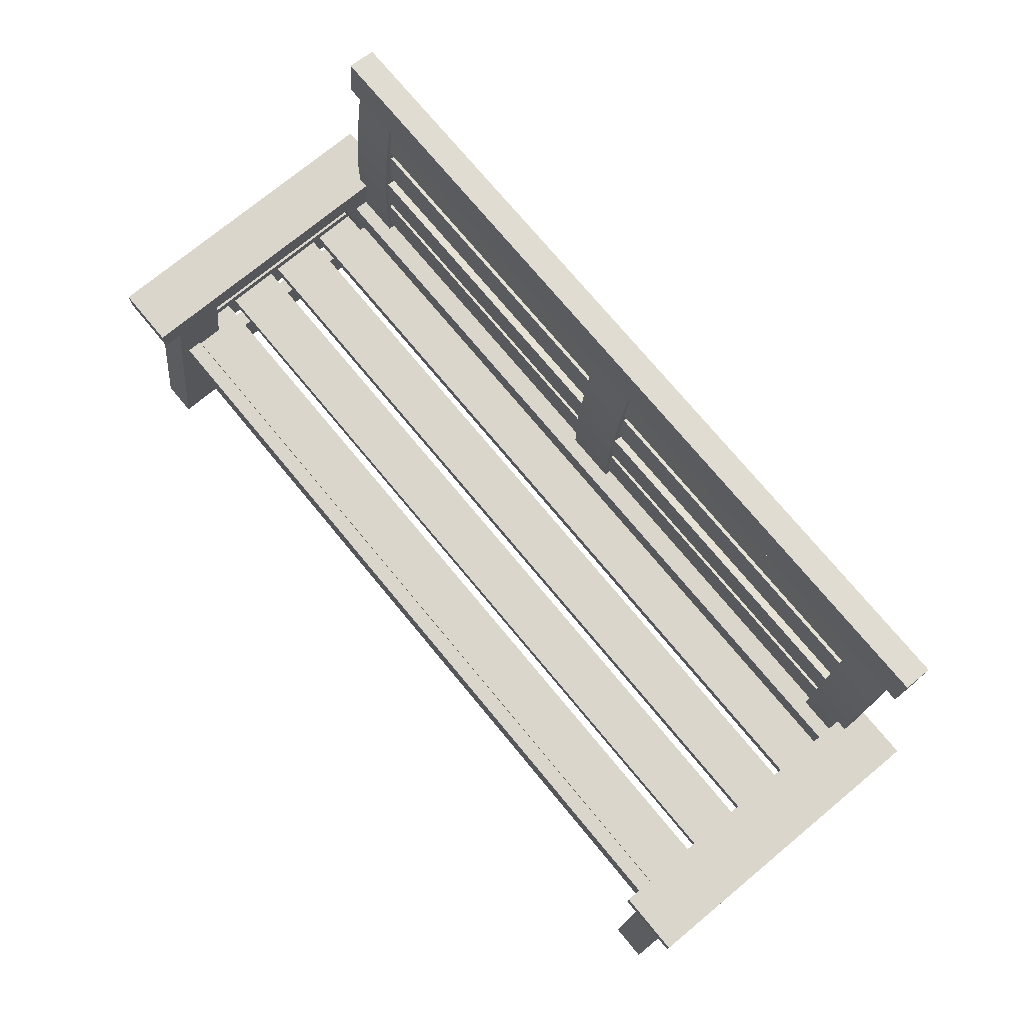
<metadata>
{"format":"obj","ext":"obj","renderer":"f3d","projection":"perspective","resolution":1024,"background":"white","views":[{"elev":74.1,"azim":50.4,"up":"+Z"}]}
</metadata>
<code>
g HardWoodBench
v -1.377 -0.6531 0
v -1.265 -0.6531 0
v -1.265 -0.4889 0
v -1.377 -0.4889 0
v -1.317 0.3203 0.08653
v -1.317 -0.5102 0.08653
v -1.317 -0.5102 0.2101
v -1.317 0.3203 0.2101
v -1.368 0.3203 0.08653
v -1.368 -0.5102 0.08653
v -1.317 -0.5102 0.08653
v -1.317 0.3203 0.08653
v -1.368 0.3203 0.2101
v -1.368 -0.5102 0.2101
v -1.368 -0.5102 0.08653
v -1.368 0.3203 0.08653
v -1.317 0.3203 0.2101
v -1.317 -0.5102 0.2101
v -1.368 -0.5102 0.2101
v -1.368 0.3203 0.2101
v -1.317 0.2212 0.3636
v -1.317 -0.513 0.3636
v -1.317 -0.513 0.4871
v -1.317 0.2212 0.4871
v -1.368 0.2212 0.3636
v -1.368 -0.513 0.3636
v -1.317 -0.513 0.3636
v -1.317 0.2212 0.3636
v -1.368 0.2212 0.4871
v -1.368 -0.513 0.4871
v -1.368 -0.513 0.3636
v -1.368 0.2212 0.3636
v -1.317 0.2212 0.4871
v -1.317 -0.513 0.4871
v -1.368 -0.513 0.4871
v -1.368 0.2212 0.4871
v -1.265 -0.4889 0
v -1.265 -0.3831 0.7532
v -1.377 -0.3831 0.7532
v -1.377 -0.4889 0
v -1.377 -0.4889 0
v -1.377 -0.3831 0.7532
v -1.377 -0.5473 0.7532
v -1.377 -0.6531 0
v -1.377 -0.6531 0
v -1.377 -0.5473 0.7532
v -1.265 -0.5473 0.7532
v -1.265 -0.6531 0
v -1.265 -0.6531 0
v -1.265 -0.5473 0.7532
v -1.265 -0.3831 0.7532
v -1.265 -0.4889 0
v -1.245 0.4626 0
v -1.245 0.3226 0.7532
v -1.397 0.3226 0.7532
v -1.397 0.4626 0
v -1.397 0.4626 0
v -1.397 0.3226 0.7532
v -1.397 0.1584 0.7532
v -1.397 0.2984 0
v -1.397 0.2984 0
v -1.397 0.1584 0.7532
v -1.245 0.1584 0.7532
v -1.245 0.2984 0
v -1.245 0.2984 0
v -1.245 0.1584 0.7532
v -1.245 0.3226 0.7532
v -1.245 0.4626 0
v -1.301 -0.5072 0.3256
v 0 -0.5072 0.3256
v 0 -0.5072 0.4714
v -1.301 -0.5072 0.4714
v -1.301 -0.5552 0.3256
v 0 -0.5552 0.3256
v 0 -0.5072 0.3256
v -1.301 -0.5072 0.3256
v -1.301 -0.5552 0.4714
v 0 -0.5552 0.4714
v 0 -0.5552 0.3256
v -1.301 -0.5552 0.3256
v -1.301 -0.5072 0.4714
v 0 -0.5072 0.4714
v 0 -0.5552 0.4714
v -1.301 -0.5552 0.4714
v -1.301 0.27 0.4829
v 0 0.27 0.4829
v 0 0.2349 0.4829
v -1.301 0.2349 0.4829
v -1.301 0.2349 0.4829
v 0 0.2349 0.4829
v 0 0.2349 0.3597
v -1.301 0.2349 0.3597
v -1.301 0.2349 0.3597
v 0 0.2349 0.3597
v 0 0.27 0.3597
v -1.301 0.27 0.3597
v -1.301 0.27 0.3597
v 0 0.27 0.3597
v 0 0.27 0.4829
v -1.301 0.27 0.4829
v -1.335 0.2432 0.4097
v 0 0.2432 0.4097
v 0 0.2432 0.4588
v -1.335 0.2432 0.4588
v -1.335 0.07818 0.4097
v 0 0.07818 0.4097
v 0 0.2432 0.4097
v -1.335 0.2432 0.4097
v -1.335 0.2432 0.4588
v 0 0.2432 0.4588
v 0 0.07818 0.4588
v -1.335 0.07818 0.4588
v -1.335 0.07818 0.4588
v 0 0.07818 0.4588
v 0 0.07818 0.4097
v -1.335 0.07818 0.4097
v -1.301 0.3344 0.541
v 0 0.3344 0.541
v 0 0.3344 0.6434
v -1.301 0.3344 0.6434
v -1.301 0.2121 0.541
v 0 0.2121 0.541
v 0 0.3344 0.541
v -1.301 0.3344 0.541
v -1.301 0.2121 0.6434
v 0 0.2121 0.6434
v 0 0.2121 0.541
v -1.301 0.2121 0.541
v -1.301 0.3344 0.6434
v 0 0.3344 0.6434
v 0 0.2121 0.6434
v -1.301 0.2121 0.6434
v -1.228 0.3409 0.7244
v -1.228 -0.6327 0.7244
v -1.228 -0.6327 0.798
v -1.228 0.3409 0.798
v -1.422 0.3409 0.7244
v -1.422 -0.6327 0.7244
v -1.228 -0.6327 0.7244
v -1.228 0.3409 0.7244
v -1.422 0.3409 0.798
v -1.422 -0.6327 0.798
v -1.422 -0.6327 0.7244
v -1.422 0.3409 0.7244
v -1.228 0.3409 0.798
v -1.228 -0.6327 0.798
v -1.422 -0.6327 0.798
v -1.422 0.3409 0.798
v -1.422 -0.6327 0.7244
v -1.422 -0.6327 0.798
v -1.228 -0.6327 0.798
v -1.228 -0.6327 0.7244
v -1.422 0.3409 0.798
v -1.422 0.3409 0.7244
v -1.228 0.3409 0.7244
v -1.228 0.3409 0.798
v -1.301 0.3881 1.333
v 0 0.3881 1.333
v 0 0.4022 1.47
v -1.301 0.4022 1.47
v -1.301 0.3015 1.343
v 0 0.3015 1.343
v 0 0.3881 1.333
v -1.301 0.3881 1.333
v -1.301 0.3156 1.481
v 0 0.3156 1.481
v 0 0.3015 1.343
v -1.301 0.3015 1.343
v -1.301 0.4022 1.47
v 0 0.4022 1.47
v 0 0.3156 1.481
v -1.301 0.3156 1.481
v -1.109 0.3436 1.174
v -1.109 0.3829 1.45
v -1.261 0.3829 1.45
v -1.261 0.3436 1.174
v -1.109 0.3182 0.8979
v -1.261 0.3182 0.8979
v -1.109 0.3147 0.621
v -1.261 0.3147 0.621
v -1.261 0.3436 1.174
v -1.261 0.3829 1.45
v -1.261 0.3238 1.451
v -1.261 0.2845 1.176
v -1.261 0.3182 0.8979
v -1.261 0.259 0.8994
v -1.261 0.3147 0.621
v -1.261 0.2556 0.6225
v -1.261 0.2845 1.176
v -1.261 0.3238 1.451
v -1.109 0.3238 1.451
v -1.109 0.2845 1.176
v -1.261 0.259 0.8994
v -1.109 0.259 0.8994
v -1.261 0.2556 0.6225
v -1.109 0.2556 0.6225
v -1.109 0.2845 1.176
v -1.109 0.3238 1.451
v -1.109 0.3829 1.45
v -1.109 0.3436 1.174
v -1.109 0.259 0.8994
v -1.109 0.3182 0.8979
v -1.109 0.2556 0.6225
v -1.109 0.3147 0.621
v -1.301 0.3881 1.333
v -1.301 0.4022 1.47
v -1.301 0.3156 1.481
v -1.301 0.3015 1.343
v 0 0.3436 1.174
v 0 0.3829 1.45
v -0.08089 0.3829 1.45
v -0.08089 0.3436 1.174
v 0 0.3182 0.8979
v -0.08089 0.3182 0.8979
v 0 0.3147 0.621
v -0.08089 0.3147 0.621
v -0.08089 0.3436 1.174
v -0.08089 0.3829 1.45
v -0.08089 0.3238 1.451
v -0.08089 0.2845 1.176
v -0.08089 0.3182 0.8979
v -0.08089 0.259 0.8994
v -0.08089 0.3147 0.621
v -0.08089 0.2556 0.6225
v -0.08089 0.2556 0.6225
v 0 0.259 0.8994
v 0 0.2556 0.6225
v -0.08089 0.259 0.8994
v 0 0.2845 1.176
v -0.08089 0.2845 1.176
v 0 0.3238 1.451
v -0.08089 0.3238 1.451
v -1.335 0.05075 0.4097
v 0 0.05075 0.4097
v 0 0.05075 0.4588
v -1.335 0.05075 0.4588
v -1.335 -0.1143 0.4097
v 0 -0.1143 0.4097
v 0 0.05075 0.4097
v -1.335 0.05075 0.4097
v -1.335 0.05075 0.4588
v 0 0.05075 0.4588
v 0 -0.1143 0.4588
v -1.335 -0.1143 0.4588
v -1.335 -0.1143 0.4588
v 0 -0.1143 0.4588
v 0 -0.1143 0.4097
v -1.335 -0.1143 0.4097
v -1.335 -0.1443 0.4097
v 0 -0.1443 0.4097
v 0 -0.1443 0.4588
v -1.335 -0.1443 0.4588
v -1.335 -0.3094 0.4097
v 0 -0.3094 0.4097
v 0 -0.1443 0.4097
v -1.335 -0.1443 0.4097
v -1.335 -0.1443 0.4588
v 0 -0.1443 0.4588
v 0 -0.3094 0.4588
v -1.335 -0.3094 0.4588
v -1.335 -0.3094 0.4588
v 0 -0.3094 0.4588
v 0 -0.3094 0.4097
v -1.335 -0.3094 0.4097
v -1.335 -0.3397 0.4097
v 0 -0.3397 0.4097
v 0 -0.3397 0.4588
v -1.335 -0.3397 0.4588
v -1.335 -0.5048 0.4097
v 0 -0.5048 0.4097
v 0 -0.3397 0.4097
v -1.335 -0.3397 0.4097
v -1.335 -0.3397 0.4588
v 0 -0.3397 0.4588
v 0 -0.5048 0.4588
v -1.335 -0.5048 0.4588
v -1.335 -0.5048 0.4588
v 0 -0.5048 0.4588
v 0 -0.5048 0.4097
v -1.335 -0.5048 0.4097
v -1.147 0.334 1.176
v 0 0.334 1.176
v 0 0.3486 1.302
v -1.147 0.3486 1.302
v -1.147 0.2996 1.189
v 0 0.2996 1.189
v 0 0.334 1.176
v -1.147 0.334 1.176
v -1.147 0.3141 1.314
v 0 0.3141 1.314
v 0 0.2996 1.189
v -1.147 0.2996 1.189
v -1.147 0.3486 1.302
v 0 0.3486 1.302
v 0 0.3141 1.314
v -1.147 0.3141 1.314
v -1.147 0.3249 1.006
v 0 0.3249 1.006
v 0 0.3358 1.132
v -1.147 0.3358 1.132
v -1.147 0.2901 1.017
v 0 0.2901 1.017
v 0 0.3249 1.006
v -1.147 0.3249 1.006
v -1.147 0.301 1.143
v 0 0.301 1.143
v 0 0.2901 1.017
v -1.147 0.2901 1.017
v -1.147 0.3358 1.132
v 0 0.3358 1.132
v 0 0.301 1.143
v -1.147 0.301 1.143
v -1.147 0.3045 0.8456
v 0 0.3045 0.8456
v 0 0.3102 0.9719
v -1.147 0.3102 0.9719
v -1.147 0.2693 0.8546
v 0 0.2693 0.8546
v 0 0.3045 0.8456
v -1.147 0.3045 0.8456
v -1.147 0.275 0.9809
v 0 0.275 0.9809
v 0 0.2693 0.8546
v -1.147 0.2693 0.8546
v -1.147 0.3102 0.9719
v 0 0.3102 0.9719
v 0 0.275 0.9809
v -1.147 0.275 0.9809
v -1.147 0.3 0.6797
v 0 0.3 0.6797
v 0 0.3057 0.806
v -1.147 0.3057 0.806
v -1.147 0.2648 0.6887
v 0 0.2648 0.6887
v 0 0.3 0.6797
v -1.147 0.3 0.6797
v -1.147 0.2705 0.815
v 0 0.2705 0.815
v 0 0.2648 0.6887
v -1.147 0.2648 0.6887
v -1.147 0.3057 0.806
v 0 0.3057 0.806
v 0 0.2705 0.815
v -1.147 0.2705 0.815
v 1.377 -0.6531 0
v 1.377 -0.4889 0
v 1.265 -0.4889 0
v 1.265 -0.6531 0
v 1.317 0.3203 0.08653
v 1.317 0.3203 0.2101
v 1.317 -0.5102 0.2101
v 1.317 -0.5102 0.08653
v 1.368 0.3203 0.08653
v 1.317 0.3203 0.08653
v 1.317 -0.5102 0.08653
v 1.368 -0.5102 0.08653
v 1.368 0.3203 0.2101
v 1.368 0.3203 0.08653
v 1.368 -0.5102 0.08653
v 1.368 -0.5102 0.2101
v 1.317 0.3203 0.2101
v 1.368 0.3203 0.2101
v 1.368 -0.5102 0.2101
v 1.317 -0.5102 0.2101
v 1.317 0.2212 0.3636
v 1.317 0.2212 0.4871
v 1.317 -0.513 0.4871
v 1.317 -0.513 0.3636
v 1.368 0.2212 0.3636
v 1.317 0.2212 0.3636
v 1.317 -0.513 0.3636
v 1.368 -0.513 0.3636
v 1.368 0.2212 0.4871
v 1.368 0.2212 0.3636
v 1.368 -0.513 0.3636
v 1.368 -0.513 0.4871
v 1.317 0.2212 0.4871
v 1.368 0.2212 0.4871
v 1.368 -0.513 0.4871
v 1.317 -0.513 0.4871
v 1.265 -0.4889 0
v 1.377 -0.4889 0
v 1.377 -0.3831 0.7532
v 1.265 -0.3831 0.7532
v 1.377 -0.4889 0
v 1.377 -0.6531 0
v 1.377 -0.5473 0.7532
v 1.377 -0.3831 0.7532
v 1.377 -0.6531 0
v 1.265 -0.6531 0
v 1.265 -0.5473 0.7532
v 1.377 -0.5473 0.7532
v 1.265 -0.6531 0
v 1.265 -0.4889 0
v 1.265 -0.3831 0.7532
v 1.265 -0.5473 0.7532
v 1.245 0.4626 0
v 1.397 0.4626 0
v 1.397 0.3226 0.7532
v 1.245 0.3226 0.7532
v 1.397 0.4626 0
v 1.397 0.2984 0
v 1.397 0.1584 0.7532
v 1.397 0.3226 0.7532
v 1.397 0.2984 0
v 1.245 0.2984 0
v 1.245 0.1584 0.7532
v 1.397 0.1584 0.7532
v 1.245 0.2984 0
v 1.245 0.4626 0
v 1.245 0.3226 0.7532
v 1.245 0.1584 0.7532
v 1.301 -0.5072 0.3256
v 1.301 -0.5072 0.4714
v 0 -0.5072 0.4714
v 0 -0.5072 0.3256
v 1.301 -0.5552 0.3256
v 1.301 -0.5072 0.3256
v 0 -0.5072 0.3256
v 0 -0.5552 0.3256
v 1.301 -0.5552 0.4714
v 1.301 -0.5552 0.3256
v 0 -0.5552 0.3256
v 0 -0.5552 0.4714
v 1.301 -0.5072 0.4714
v 1.301 -0.5552 0.4714
v 0 -0.5552 0.4714
v 0 -0.5072 0.4714
v 1.301 0.27 0.4829
v 1.301 0.2349 0.4829
v 0 0.2349 0.4829
v 0 0.27 0.4829
v 1.301 0.2349 0.4829
v 1.301 0.2349 0.3597
v 0 0.2349 0.3597
v 0 0.2349 0.4829
v 1.301 0.2349 0.3597
v 1.301 0.27 0.3597
v 0 0.27 0.3597
v 0 0.2349 0.3597
v 1.301 0.27 0.3597
v 1.301 0.27 0.4829
v 0 0.27 0.4829
v 0 0.27 0.3597
v 1.335 0.2432 0.4097
v 1.335 0.2432 0.4588
v 0 0.2432 0.4588
v 0 0.2432 0.4097
v 1.335 0.07818 0.4097
v 1.335 0.2432 0.4097
v 0 0.2432 0.4097
v 0 0.07818 0.4097
v 1.335 0.2432 0.4588
v 1.335 0.07818 0.4588
v 0 0.07818 0.4588
v 0 0.2432 0.4588
v 1.335 0.07818 0.4588
v 1.335 0.07818 0.4097
v 0 0.07818 0.4097
v 0 0.07818 0.4588
v 1.301 0.3344 0.541
v 1.301 0.3344 0.6434
v 0 0.3344 0.6434
v 0 0.3344 0.541
v 1.301 0.2121 0.541
v 1.301 0.3344 0.541
v 0 0.3344 0.541
v 0 0.2121 0.541
v 1.301 0.2121 0.6434
v 1.301 0.2121 0.541
v 0 0.2121 0.541
v 0 0.2121 0.6434
v 1.301 0.3344 0.6434
v 1.301 0.2121 0.6434
v 0 0.2121 0.6434
v 0 0.3344 0.6434
v 1.228 0.3409 0.7244
v 1.228 0.3409 0.798
v 1.228 -0.6327 0.798
v 1.228 -0.6327 0.7244
v 1.422 0.3409 0.7244
v 1.228 0.3409 0.7244
v 1.228 -0.6327 0.7244
v 1.422 -0.6327 0.7244
v 1.422 0.3409 0.798
v 1.422 0.3409 0.7244
v 1.422 -0.6327 0.7244
v 1.422 -0.6327 0.798
v 1.228 0.3409 0.798
v 1.422 0.3409 0.798
v 1.422 -0.6327 0.798
v 1.228 -0.6327 0.798
v 1.422 -0.6327 0.7244
v 1.228 -0.6327 0.7244
v 1.228 -0.6327 0.798
v 1.422 -0.6327 0.798
v 1.422 0.3409 0.798
v 1.228 0.3409 0.798
v 1.228 0.3409 0.7244
v 1.422 0.3409 0.7244
v 1.301 0.3881 1.333
v 1.301 0.4022 1.47
v 0 0.4022 1.47
v 0 0.3881 1.333
v 1.301 0.3015 1.343
v 1.301 0.3881 1.333
v 0 0.3881 1.333
v 0 0.3015 1.343
v 1.301 0.3156 1.481
v 1.301 0.3015 1.343
v 0 0.3015 1.343
v 0 0.3156 1.481
v 1.301 0.4022 1.47
v 1.301 0.3156 1.481
v 0 0.3156 1.481
v 0 0.4022 1.47
v 1.109 0.3436 1.174
v 1.261 0.3829 1.45
v 1.109 0.3829 1.45
v 1.261 0.3436 1.174
v 1.109 0.3182 0.8979
v 1.261 0.3182 0.8979
v 1.109 0.3147 0.621
v 1.261 0.3147 0.621
v 1.261 0.3436 1.174
v 1.261 0.3238 1.451
v 1.261 0.3829 1.45
v 1.261 0.2845 1.176
v 1.261 0.3182 0.8979
v 1.261 0.259 0.8994
v 1.261 0.3147 0.621
v 1.261 0.2556 0.6225
v 1.261 0.2845 1.176
v 1.109 0.3238 1.451
v 1.261 0.3238 1.451
v 1.109 0.2845 1.176
v 1.261 0.259 0.8994
v 1.109 0.259 0.8994
v 1.261 0.2556 0.6225
v 1.109 0.2556 0.6225
v 1.109 0.2845 1.176
v 1.109 0.3829 1.45
v 1.109 0.3238 1.451
v 1.109 0.3436 1.174
v 1.109 0.259 0.8994
v 1.109 0.3182 0.8979
v 1.109 0.2556 0.6225
v 1.109 0.3147 0.621
v 1.301 0.3881 1.333
v 1.301 0.3015 1.343
v 1.301 0.3156 1.481
v 1.301 0.4022 1.47
v 0 0.3436 1.174
v 0.08089 0.3829 1.45
v 0 0.3829 1.45
v 0.08089 0.3436 1.174
v 0 0.3182 0.8979
v 0.08089 0.3182 0.8979
v 0 0.3147 0.621
v 0.08089 0.3147 0.621
v 0.08089 0.3436 1.174
v 0.08089 0.3238 1.451
v 0.08089 0.3829 1.45
v 0.08089 0.2845 1.176
v 0.08089 0.3182 0.8979
v 0.08089 0.259 0.8994
v 0.08089 0.3147 0.621
v 0.08089 0.2556 0.6225
v 0.08089 0.2556 0.6225
v 0 0.2556 0.6225
v 0 0.259 0.8994
v 0.08089 0.259 0.8994
v 0 0.2845 1.176
v 0.08089 0.2845 1.176
v 0 0.3238 1.451
v 0.08089 0.3238 1.451
v 1.335 0.05075 0.4097
v 1.335 0.05075 0.4588
v 0 0.05075 0.4588
v 0 0.05075 0.4097
v 1.335 -0.1143 0.4097
v 1.335 0.05075 0.4097
v 0 0.05075 0.4097
v 0 -0.1143 0.4097
v 1.335 0.05075 0.4588
v 1.335 -0.1143 0.4588
v 0 -0.1143 0.4588
v 0 0.05075 0.4588
v 1.335 -0.1143 0.4588
v 1.335 -0.1143 0.4097
v 0 -0.1143 0.4097
v 0 -0.1143 0.4588
v 1.335 -0.1443 0.4097
v 1.335 -0.1443 0.4588
v 0 -0.1443 0.4588
v 0 -0.1443 0.4097
v 1.335 -0.3094 0.4097
v 1.335 -0.1443 0.4097
v 0 -0.1443 0.4097
v 0 -0.3094 0.4097
v 1.335 -0.1443 0.4588
v 1.335 -0.3094 0.4588
v 0 -0.3094 0.4588
v 0 -0.1443 0.4588
v 1.335 -0.3094 0.4588
v 1.335 -0.3094 0.4097
v 0 -0.3094 0.4097
v 0 -0.3094 0.4588
v 1.335 -0.3397 0.4097
v 1.335 -0.3397 0.4588
v 0 -0.3397 0.4588
v 0 -0.3397 0.4097
v 1.335 -0.5048 0.4097
v 1.335 -0.3397 0.4097
v 0 -0.3397 0.4097
v 0 -0.5048 0.4097
v 1.335 -0.3397 0.4588
v 1.335 -0.5048 0.4588
v 0 -0.5048 0.4588
v 0 -0.3397 0.4588
v 1.335 -0.5048 0.4588
v 1.335 -0.5048 0.4097
v 0 -0.5048 0.4097
v 0 -0.5048 0.4588
v 1.147 0.334 1.176
v 1.147 0.3486 1.302
v 0 0.3486 1.302
v 0 0.334 1.176
v 1.147 0.2996 1.189
v 1.147 0.334 1.176
v 0 0.334 1.176
v 0 0.2996 1.189
v 1.147 0.3141 1.314
v 1.147 0.2996 1.189
v 0 0.2996 1.189
v 0 0.3141 1.314
v 1.147 0.3486 1.302
v 1.147 0.3141 1.314
v 0 0.3141 1.314
v 0 0.3486 1.302
v 1.147 0.3249 1.006
v 1.147 0.3358 1.132
v 0 0.3358 1.132
v 0 0.3249 1.006
v 1.147 0.2901 1.017
v 1.147 0.3249 1.006
v 0 0.3249 1.006
v 0 0.2901 1.017
v 1.147 0.301 1.143
v 1.147 0.2901 1.017
v 0 0.2901 1.017
v 0 0.301 1.143
v 1.147 0.3358 1.132
v 1.147 0.301 1.143
v 0 0.301 1.143
v 0 0.3358 1.132
v 1.147 0.3045 0.8456
v 1.147 0.3102 0.9719
v 0 0.3102 0.9719
v 0 0.3045 0.8456
v 1.147 0.2693 0.8546
v 1.147 0.3045 0.8456
v 0 0.3045 0.8456
v 0 0.2693 0.8546
v 1.147 0.275 0.9809
v 1.147 0.2693 0.8546
v 0 0.2693 0.8546
v 0 0.275 0.9809
v 1.147 0.3102 0.9719
v 1.147 0.275 0.9809
v 0 0.275 0.9809
v 0 0.3102 0.9719
v 1.147 0.3 0.6797
v 1.147 0.3057 0.806
v 0 0.3057 0.806
v 0 0.3 0.6797
v 1.147 0.2648 0.6887
v 1.147 0.3 0.6797
v 0 0.3 0.6797
v 0 0.2648 0.6887
v 1.147 0.2705 0.815
v 1.147 0.2648 0.6887
v 0 0.2648 0.6887
v 0 0.2705 0.815
v 1.147 0.3057 0.806
v 1.147 0.2705 0.815
v 0 0.2705 0.815
v 0 0.3057 0.806
g HardWoodBench_0
f 3 2 1
f 4 3 1
f 7 6 5
f 8 7 5
f 11 10 9
f 12 11 9
f 15 14 13
f 16 15 13
f 19 18 17
f 20 19 17
f 23 22 21
f 24 23 21
f 27 26 25
f 28 27 25
f 31 30 29
f 32 31 29
f 35 34 33
f 36 35 33
f 39 38 37
f 40 39 37
f 43 42 41
f 44 43 41
f 47 46 45
f 48 47 45
f 51 50 49
f 52 51 49
f 55 54 53
f 56 55 53
f 59 58 57
f 60 59 57
f 63 62 61
f 64 63 61
f 67 66 65
f 68 67 65
f 71 70 69
f 72 71 69
f 75 74 73
f 76 75 73
f 79 78 77
f 80 79 77
f 83 82 81
f 84 83 81
f 87 86 85
f 88 87 85
f 91 90 89
f 92 91 89
f 95 94 93
f 96 95 93
f 99 98 97
f 100 99 97
f 103 102 101
f 104 103 101
f 107 106 105
f 108 107 105
f 111 110 109
f 112 111 109
f 115 114 113
f 116 115 113
f 119 118 117
f 120 119 117
f 123 122 121
f 124 123 121
f 127 126 125
f 128 127 125
f 131 130 129
f 132 131 129
f 135 134 133
f 136 135 133
f 139 138 137
f 140 139 137
f 143 142 141
f 144 143 141
f 147 146 145
f 148 147 145
f 151 150 149
f 152 151 149
f 155 154 153
f 156 155 153
f 159 158 157
f 160 159 157
f 163 162 161
f 164 163 161
f 167 166 165
f 168 167 165
f 171 170 169
f 172 171 169
f 175 174 173
f 176 175 173
f 176 173 177
f 178 176 177
f 178 177 179
f 180 178 179
f 183 182 181
f 184 183 181
f 184 181 185
f 186 184 185
f 186 185 187
f 188 186 187
f 191 190 189
f 192 191 189
f 192 189 193
f 194 192 193
f 194 193 195
f 196 194 195
f 199 198 197
f 200 199 197
f 200 197 201
f 202 200 201
f 202 201 203
f 204 202 203
f 207 206 205
f 208 207 205
f 211 210 209
f 212 211 209
f 212 209 213
f 214 212 213
f 214 213 215
f 216 214 215
f 219 218 217
f 220 219 217
f 220 217 221
f 222 220 221
f 222 221 223
f 224 222 223
f 227 226 225
f 226 228 225
f 226 229 228
f 229 230 228
f 229 231 230
f 231 232 230
f 235 234 233
f 236 235 233
f 239 238 237
f 240 239 237
f 243 242 241
f 244 243 241
f 247 246 245
f 248 247 245
f 251 250 249
f 252 251 249
f 255 254 253
f 256 255 253
f 259 258 257
f 260 259 257
f 263 262 261
f 264 263 261
f 267 266 265
f 268 267 265
f 271 270 269
f 272 271 269
f 275 274 273
f 276 275 273
f 279 278 277
f 280 279 277
f 283 282 281
f 284 283 281
f 287 286 285
f 288 287 285
f 291 290 289
f 292 291 289
f 295 294 293
f 296 295 293
f 299 298 297
f 300 299 297
f 303 302 301
f 304 303 301
f 307 306 305
f 308 307 305
f 311 310 309
f 312 311 309
f 315 314 313
f 316 315 313
f 319 318 317
f 320 319 317
f 323 322 321
f 324 323 321
f 327 326 325
f 328 327 325
f 331 330 329
f 332 331 329
f 335 334 333
f 336 335 333
f 339 338 337
f 340 339 337
f 343 342 341
f 344 343 341
f 347 346 345
f 348 347 345
f 351 350 349
f 352 351 349
f 355 354 353
f 356 355 353
f 359 358 357
f 360 359 357
f 363 362 361
f 364 363 361
f 367 366 365
f 368 367 365
f 371 370 369
f 372 371 369
f 375 374 373
f 376 375 373
f 379 378 377
f 380 379 377
f 383 382 381
f 384 383 381
f 387 386 385
f 388 387 385
f 391 390 389
f 392 391 389
f 395 394 393
f 396 395 393
f 399 398 397
f 400 399 397
f 403 402 401
f 404 403 401
f 407 406 405
f 408 407 405
f 411 410 409
f 412 411 409
f 415 414 413
f 416 415 413
f 419 418 417
f 420 419 417
f 423 422 421
f 424 423 421
f 427 426 425
f 428 427 425
f 431 430 429
f 432 431 429
f 435 434 433
f 436 435 433
f 439 438 437
f 440 439 437
f 443 442 441
f 444 443 441
f 447 446 445
f 448 447 445
f 451 450 449
f 452 451 449
f 455 454 453
f 456 455 453
f 459 458 457
f 460 459 457
f 463 462 461
f 464 463 461
f 467 466 465
f 468 467 465
f 471 470 469
f 472 471 469
f 475 474 473
f 476 475 473
f 479 478 477
f 480 479 477
f 483 482 481
f 484 483 481
f 487 486 485
f 488 487 485
f 491 490 489
f 492 491 489
f 495 494 493
f 496 495 493
f 499 498 497
f 500 499 497
f 503 502 501
f 504 503 501
f 507 506 505
f 508 507 505
f 511 510 509
f 512 511 509
f 515 514 513
f 516 515 513
f 519 518 517
f 518 520 517
f 517 520 521
f 520 522 521
f 521 522 523
f 522 524 523
f 527 526 525
f 526 528 525
f 525 528 529
f 528 530 529
f 529 530 531
f 530 532 531
f 535 534 533
f 534 536 533
f 533 536 537
f 536 538 537
f 537 538 539
f 538 540 539
f 543 542 541
f 542 544 541
f 541 544 545
f 544 546 545
f 545 546 547
f 546 548 547
f 551 550 549
f 552 551 549
f 555 554 553
f 554 556 553
f 553 556 557
f 556 558 557
f 557 558 559
f 558 560 559
f 563 562 561
f 562 564 561
f 561 564 565
f 564 566 565
f 565 566 567
f 566 568 567
f 571 570 569
f 572 571 569
f 573 571 572
f 574 573 572
f 575 573 574
f 576 575 574
f 579 578 577
f 580 579 577
f 583 582 581
f 584 583 581
f 587 586 585
f 588 587 585
f 591 590 589
f 592 591 589
f 595 594 593
f 596 595 593
f 599 598 597
f 600 599 597
f 603 602 601
f 604 603 601
f 607 606 605
f 608 607 605
f 611 610 609
f 612 611 609
f 615 614 613
f 616 615 613
f 619 618 617
f 620 619 617
f 623 622 621
f 624 623 621
f 627 626 625
f 628 627 625
f 631 630 629
f 632 631 629
f 635 634 633
f 636 635 633
f 639 638 637
f 640 639 637
f 643 642 641
f 644 643 641
f 647 646 645
f 648 647 645
f 651 650 649
f 652 651 649
f 655 654 653
f 656 655 653
f 659 658 657
f 660 659 657
f 663 662 661
f 664 663 661
f 667 666 665
f 668 667 665
f 671 670 669
f 672 671 669
f 675 674 673
f 676 675 673
f 679 678 677
f 680 679 677
f 683 682 681
f 684 683 681
f 687 686 685
f 688 687 685

</code>
